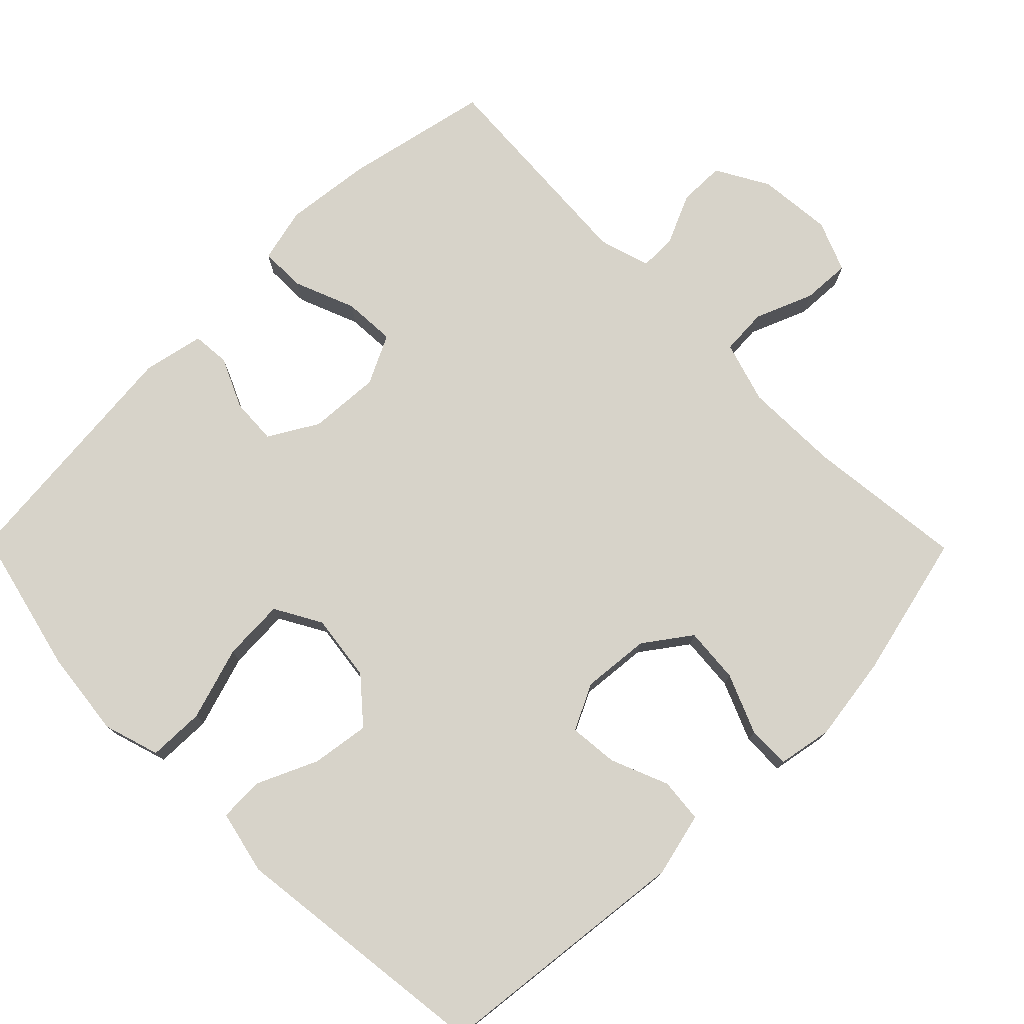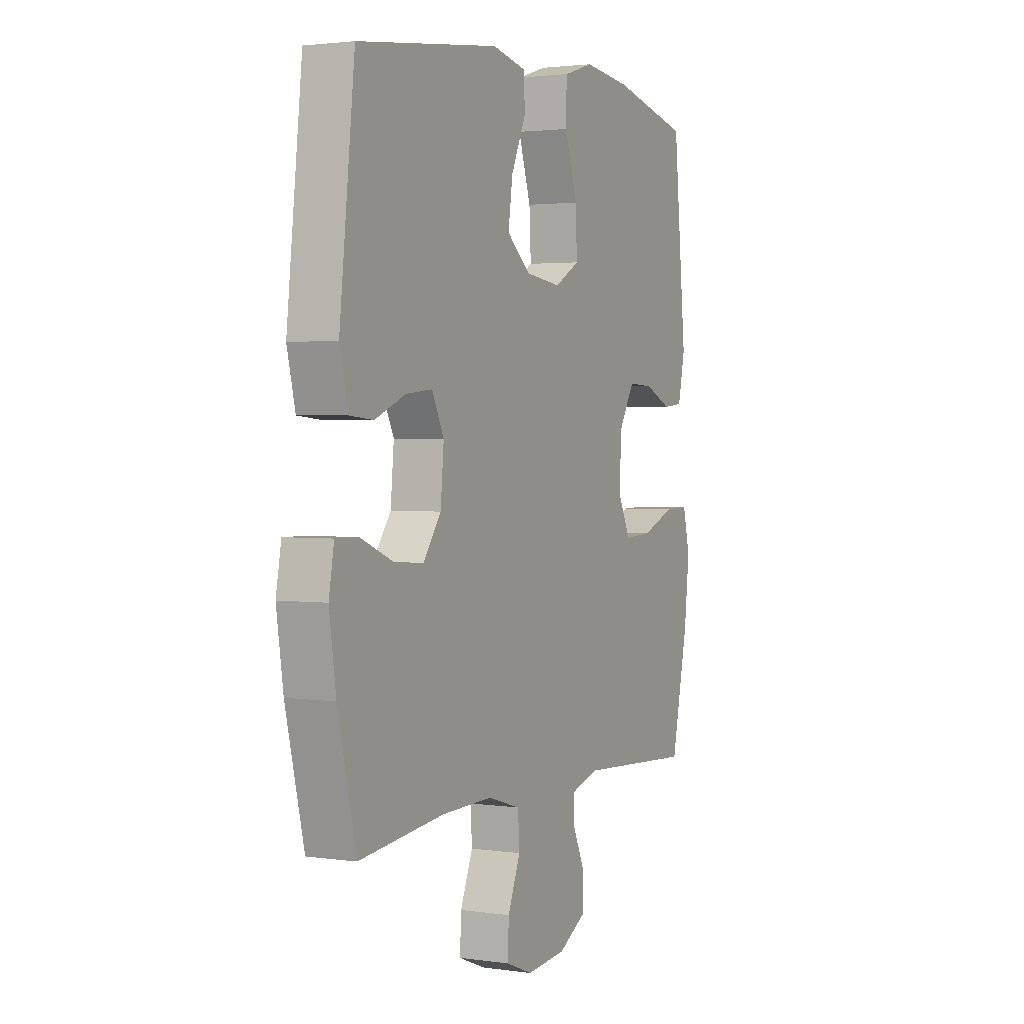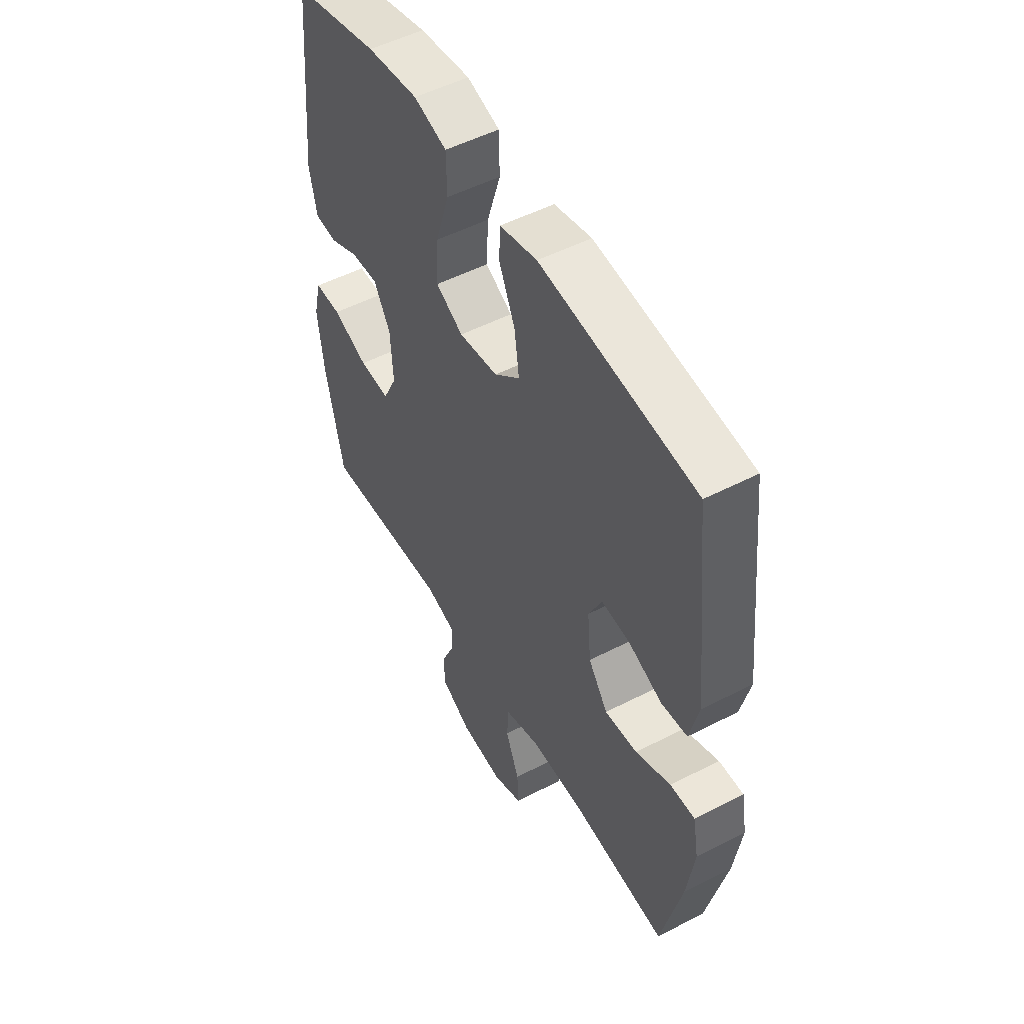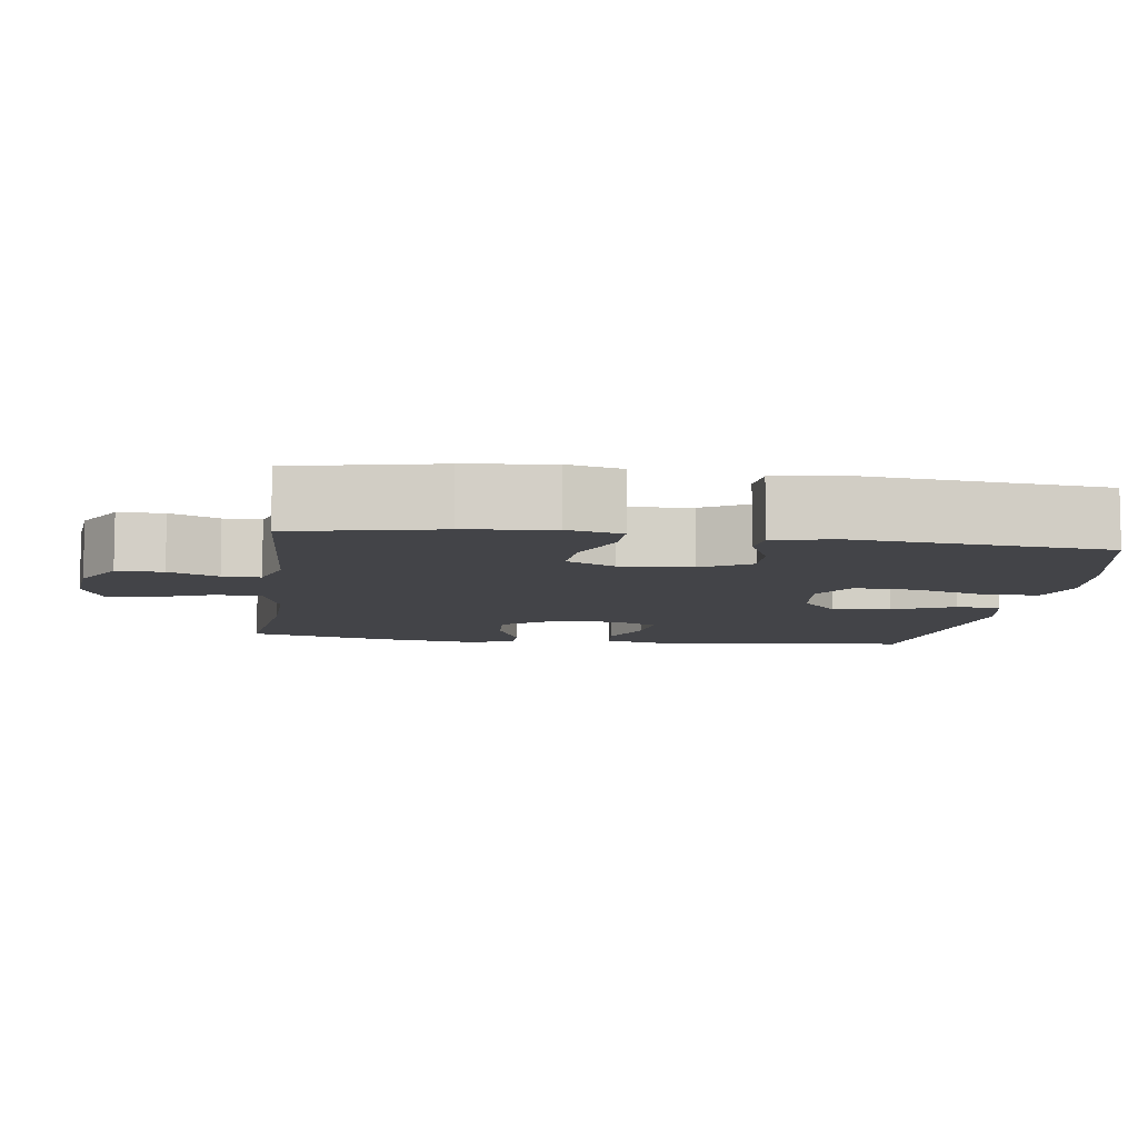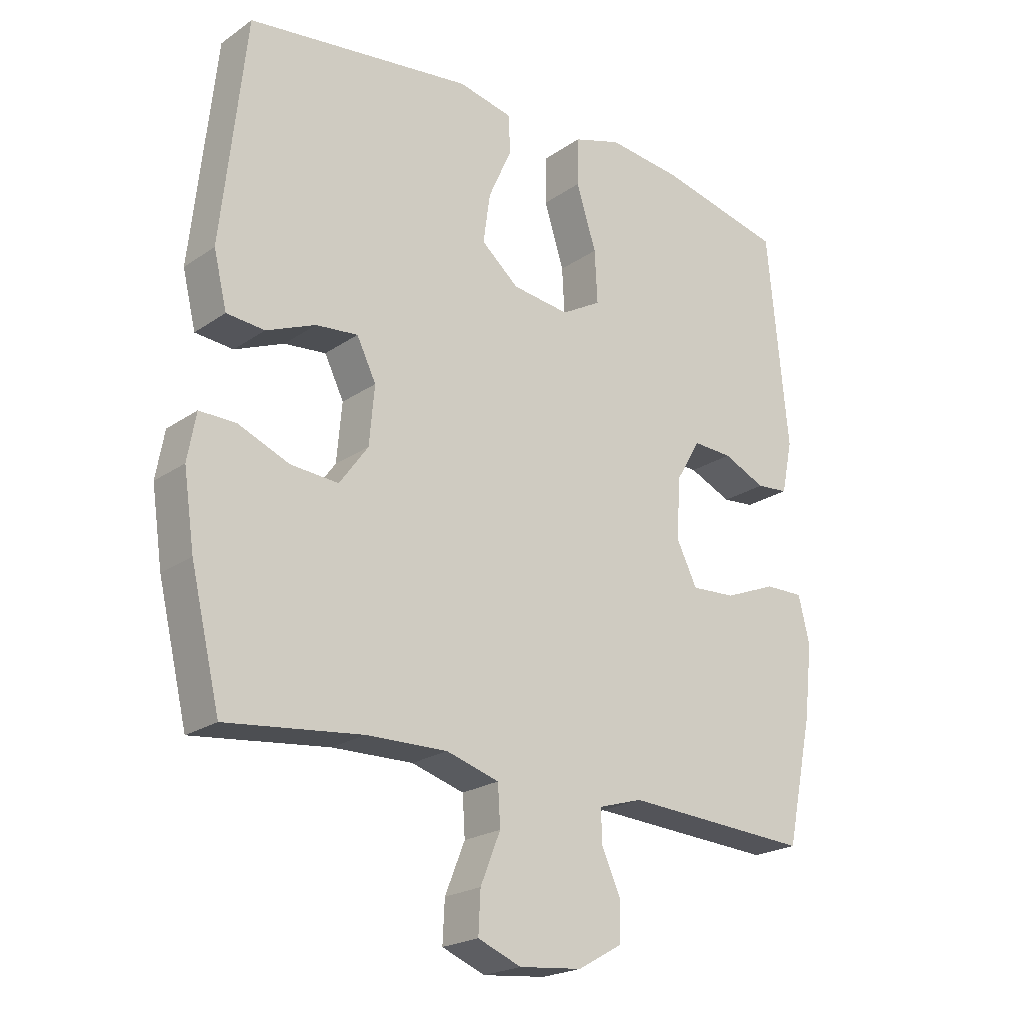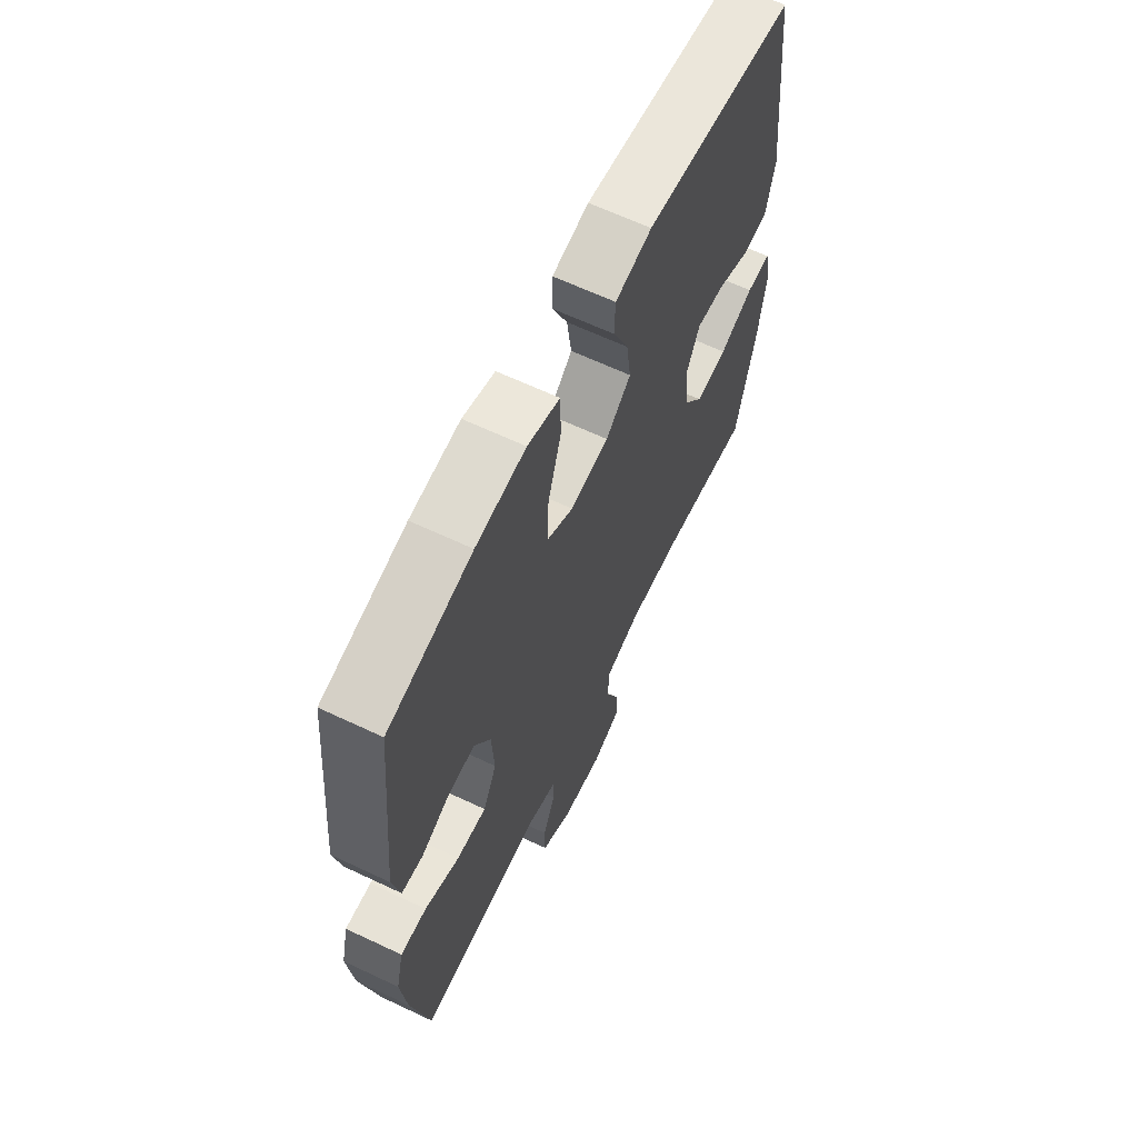
<metadata>
{"format":"obj","ext":"obj","renderer":"f3d","projection":"perspective","resolution":1024,"background":"white","views":[{"elev":76.3,"azim":45.4,"up":"+Y"},{"elev":2.3,"azim":116.8,"up":"+Z"},{"elev":51.5,"azim":60.7,"up":"+Z"},{"elev":-8.2,"azim":-98.1,"up":"+Y"},{"elev":-21.6,"azim":140.3,"up":"+Z"},{"elev":64.1,"azim":-64.5,"up":"+Z"}]}
</metadata>
<code>
o path2630
v -0.1952 0.0375 -0.4542
v -0.1233 0.0375 -0.476
v -0.1243 0.0375 -0.5287
v -0.1553 0.0375 -0.5975
v -0.1547 0.0375 -0.6619
v -0.08172 0.0375 -0.7034
v 0.0215 0.0375 -0.7131
v 0.09213 0.0375 -0.6847
v 0.08881 0.0375 -0.6177
v 0.05609 0.0375 -0.5364
v 0.06004 0.0375 -0.4715
v 0.1463 0.0375 -0.4455
v 0.279 0.0375 -0.448
v 0.501 0.0375 -0.4728
v 0.5492 0.0375 -0.2697
v 0.5668 0.0375 -0.1491
v 0.5531 0.0375 -0.07274
v 0.4937 0.0375 -0.07368
v 0.41 0.0375 -0.1085
v 0.332 0.0375 -0.1145
v 0.2853 0.0375 -0.04987
v 0.2767 0.0375 0.0451
v 0.3082 0.0375 0.1093
v 0.3766 0.0375 0.1027
v 0.457 0.0375 0.06958
v 0.519 0.0375 0.07534
v 0.5406 0.0375 0.1649
v 0.501 0.0375 0.5289
v 0.1312 0.0375 0.5747
v 0.04201 0.0375 0.5549
v 0.03963 0.0375 0.4927
v 0.07784 0.0375 0.4075
v 0.0893 0.0375 0.3266
v 0.02817 0.0375 0.2741
v -0.06564 0.0375 0.2619
v -0.1308 0.0375 0.2987
v -0.1264 0.0375 0.3849
v -0.09394 0.0375 0.4878
v -0.09547 0.0375 0.5664
v -0.1739 0.0375 0.591
v -0.296 0.0375 0.5771
v -0.5009 0.0375 0.5289
v -0.5348 0.0375 0.1796
v -0.5169 0.0375 0.09434
v -0.4648 0.0375 0.08992
v -0.3948 0.0375 0.1217
v -0.3298 0.0375 0.125
v -0.2899 0.0375 0.05637
v -0.284 0.0375 -0.04317
v -0.3177 0.0375 -0.1115
v -0.3905 0.0375 -0.1074
v -0.4754 0.0375 -0.07334
v -0.5392 0.0375 -0.0725
v -0.5576 0.0375 -0.1489
v -0.5439 0.0375 -0.2696
v -0.5009 0.0375 -0.4728
v -0.1952 -0.0375 -0.4542
v -0.1233 -0.0375 -0.476
v -0.1243 -0.0375 -0.5287
v -0.1553 -0.0375 -0.5975
v -0.1547 -0.0375 -0.6619
v -0.08172 -0.0375 -0.7034
v 0.0215 -0.0375 -0.7131
v 0.09213 -0.0375 -0.6847
v 0.08881 -0.0375 -0.6177
v 0.05609 -0.0375 -0.5364
v 0.06004 -0.0375 -0.4715
v 0.1463 -0.0375 -0.4455
v 0.279 -0.0375 -0.448
v 0.501 -0.0375 -0.4728
v 0.5492 -0.0375 -0.2697
v 0.5668 -0.0375 -0.1491
v 0.5531 -0.0375 -0.07274
v 0.4937 -0.0375 -0.07368
v 0.41 -0.0375 -0.1085
v 0.332 -0.0375 -0.1145
v 0.2853 -0.0375 -0.04987
v 0.2767 -0.0375 0.0451
v 0.3082 -0.0375 0.1093
v 0.3766 -0.0375 0.1027
v 0.457 -0.0375 0.06958
v 0.519 -0.0375 0.07534
v 0.5406 -0.0375 0.1649
v 0.501 -0.0375 0.5289
v 0.1312 -0.0375 0.5747
v 0.04201 -0.0375 0.5549
v 0.03963 -0.0375 0.4927
v 0.07784 -0.0375 0.4075
v 0.0893 -0.0375 0.3266
v 0.02817 -0.0375 0.2741
v -0.06564 -0.0375 0.2619
v -0.1308 -0.0375 0.2987
v -0.1264 -0.0375 0.3849
v -0.09394 -0.0375 0.4878
v -0.09547 -0.0375 0.5664
v -0.1739 -0.0375 0.591
v -0.296 -0.0375 0.5771
v -0.5009 -0.0375 0.5289
v -0.5348 -0.0375 0.1796
v -0.5169 -0.0375 0.09434
v -0.4648 -0.0375 0.08992
v -0.3948 -0.0375 0.1217
v -0.3298 -0.0375 0.125
v -0.2899 -0.0375 0.05637
v -0.284 -0.0375 -0.04317
v -0.3177 -0.0375 -0.1115
v -0.3905 -0.0375 -0.1074
v -0.4754 -0.0375 -0.07334
v -0.5392 -0.0375 -0.0725
v -0.5576 -0.0375 -0.1489
v -0.5439 -0.0375 -0.2696
v -0.5009 -0.0375 -0.4728
v -0.08172 0.0375 -0.7034
v 0.0215 0.0375 -0.7131
v 0.09213 0.0375 -0.6847
v 0.09213 0.0375 -0.6847
v -0.1547 0.0375 -0.6619
v 0.08881 0.0375 -0.6177
v -0.1553 0.0375 -0.5975
v 0.05609 0.0375 -0.5364
v -0.1243 0.0375 -0.5287
v 0.06004 0.0375 -0.4715
v 0.06004 0.0375 -0.4715
v -0.1233 0.0375 -0.476
v -0.1233 0.0375 -0.476
v -0.1952 0.0375 -0.4542
v 0.1463 0.0375 -0.4455
v 0.279 0.0375 -0.448
v 0.501 0.0375 -0.4728
v 0.501 0.0375 -0.4728
v -0.5009 0.0375 -0.4728
v -0.5009 0.0375 -0.4728
v 0.5492 0.0375 -0.2697
v -0.5439 0.0375 -0.2696
v 0.5668 0.0375 -0.1491
v -0.5576 0.0375 -0.1489
v 0.41 0.0375 -0.1085
v 0.332 0.0375 -0.1145
v 0.5531 0.0375 -0.07274
v 0.5531 0.0375 -0.07274
v -0.5392 0.0375 -0.0725
v -0.5392 0.0375 -0.0725
v -0.3177 0.0375 -0.1115
v -0.3177 0.0375 -0.1115
v -0.3905 0.0375 -0.1074
v 0.2853 0.0375 -0.04987
v -0.284 0.0375 -0.04317
v 0.4937 0.0375 -0.07368
v -0.4754 0.0375 -0.07334
v 0.2767 0.0375 0.0451
v -0.2899 0.0375 0.05637
v 0.3082 0.0375 0.1093
v 0.3082 0.0375 0.1093
v -0.3298 0.0375 0.125
v -0.3298 0.0375 0.125
v 0.3766 0.0375 0.1027
v 0.457 0.0375 0.06958
v 0.519 0.0375 0.07534
v 0.519 0.0375 0.07534
v 0.5406 0.0375 0.1649
v -0.5169 0.0375 0.09434
v -0.5169 0.0375 0.09434
v -0.4648 0.0375 0.08992
v -0.3948 0.0375 0.1217
v -0.5348 0.0375 0.1796
v -0.06564 0.0375 0.2619
v -0.1308 0.0375 0.2987
v -0.1308 0.0375 0.2987
v 0.02817 0.0375 0.2741
v 0.0893 0.0375 0.3266
v -0.1264 0.0375 0.3849
v 0.07784 0.0375 0.4075
v -0.09394 0.0375 0.4878
v 0.03963 0.0375 0.4927
v -0.5009 0.0375 0.5289
v -0.5009 0.0375 0.5289
v -0.09547 0.0375 0.5664
v -0.09547 0.0375 0.5664
v 0.04201 0.0375 0.5549
v 0.04201 0.0375 0.5549
v 0.501 0.0375 0.5289
v 0.501 0.0375 0.5289
v -0.296 0.0375 0.5771
v 0.1312 0.0375 0.5747
v -0.1739 0.0375 0.591
v -0.08172 -0.0375 -0.7034
v 0.0215 -0.0375 -0.7131
v 0.09213 -0.0375 -0.6847
v 0.09213 -0.0375 -0.6847
v -0.1547 -0.0375 -0.6619
v 0.08881 -0.0375 -0.6177
v -0.1553 -0.0375 -0.5975
v 0.05609 -0.0375 -0.5364
v -0.1243 -0.0375 -0.5287
v 0.06004 -0.0375 -0.4715
v 0.06004 -0.0375 -0.4715
v -0.1233 -0.0375 -0.476
v -0.1233 -0.0375 -0.476
v -0.1952 -0.0375 -0.4542
v 0.1463 -0.0375 -0.4455
v 0.279 -0.0375 -0.448
v 0.501 -0.0375 -0.4728
v 0.501 -0.0375 -0.4728
v -0.5009 -0.0375 -0.4728
v -0.5009 -0.0375 -0.4728
v 0.5492 -0.0375 -0.2697
v -0.5439 -0.0375 -0.2696
v 0.5668 -0.0375 -0.1491
v -0.5576 -0.0375 -0.1489
v 0.41 -0.0375 -0.1085
v 0.332 -0.0375 -0.1145
v 0.5531 -0.0375 -0.07274
v 0.5531 -0.0375 -0.07274
v -0.5392 -0.0375 -0.0725
v -0.5392 -0.0375 -0.0725
v -0.3177 -0.0375 -0.1115
v -0.3177 -0.0375 -0.1115
v -0.3905 -0.0375 -0.1074
v 0.2853 -0.0375 -0.04987
v -0.284 -0.0375 -0.04317
v 0.4937 -0.0375 -0.07368
v -0.4754 -0.0375 -0.07334
v 0.2767 -0.0375 0.0451
v -0.2899 -0.0375 0.05637
v 0.3082 -0.0375 0.1093
v 0.3082 -0.0375 0.1093
v -0.3298 -0.0375 0.125
v -0.3298 -0.0375 0.125
v 0.3766 -0.0375 0.1027
v 0.457 -0.0375 0.06958
v 0.519 -0.0375 0.07534
v 0.519 -0.0375 0.07534
v 0.5406 -0.0375 0.1649
v -0.5169 -0.0375 0.09434
v -0.5169 -0.0375 0.09434
v -0.4648 -0.0375 0.08992
v -0.3948 -0.0375 0.1217
v -0.5348 -0.0375 0.1796
v -0.06564 -0.0375 0.2619
v -0.1308 -0.0375 0.2987
v -0.1308 -0.0375 0.2987
v 0.02817 -0.0375 0.2741
v 0.0893 -0.0375 0.3266
v -0.1264 -0.0375 0.3849
v 0.07784 -0.0375 0.4075
v -0.09394 -0.0375 0.4878
v 0.03963 -0.0375 0.4927
v -0.5009 -0.0375 0.5289
v -0.5009 -0.0375 0.5289
v -0.09547 -0.0375 0.5664
v -0.09547 -0.0375 0.5664
v 0.04201 -0.0375 0.5549
v 0.04201 -0.0375 0.5549
v 0.501 -0.0375 0.5289
v 0.501 -0.0375 0.5289
v -0.296 -0.0375 0.5771
v 0.1312 -0.0375 0.5747
v -0.1739 -0.0375 0.591
f 221 208 212
f 216 199 197
f 254 243 225
f 222 209 218
f 240 224 239
f 186 192 190
f 211 206 210
f 239 220 223
f 252 247 257
f 206 211 201
f 210 208 221
f 219 200 211
f 187 193 186
f 214 209 222
f 223 220 219
f 238 237 248
f 206 201 202
f 248 244 256
f 256 244 258
f 193 187 191
f 246 258 244
f 224 220 239
f 233 230 231
f 227 240 248
f 216 197 220
f 186 193 194
f 229 230 233
f 210 206 208
f 194 192 186
f 194 193 197
f 242 225 243
f 225 242 223
f 239 223 242
f 220 195 219
f 191 187 188
f 218 207 216
f 207 218 209
f 254 225 229
f 200 201 211
f 250 258 246
f 195 197 193
f 234 236 238
f 220 197 195
f 254 229 233
f 199 207 204
f 227 248 237
f 257 245 254
f 219 195 200
f 243 254 245
f 237 238 236
f 248 240 244
f 199 216 207
f 224 240 227
f 247 245 257
f 6 7 63 62
f 7 116 189 63
f 5 6 62 61
f 8 9 65 64
f 4 5 61 60
f 9 10 66 65
f 3 4 60 59
f 10 123 196 66
f 125 3 59 198
f 1 2 58 57
f 11 12 68 67
f 13 130 203 69
f 132 1 57 205
f 12 13 69 68
f 14 15 71 70
f 55 56 112 111
f 15 16 72 71
f 54 55 111 110
f 19 20 76 75
f 16 140 213 72
f 142 54 110 215
f 144 51 107 217
f 20 21 77 76
f 49 50 106 105
f 18 19 75 74
f 17 18 74 73
f 52 53 109 108
f 51 52 108 107
f 21 22 78 77
f 48 49 105 104
f 22 153 226 78
f 155 48 104 228
f 24 25 81 80
f 25 159 232 81
f 26 27 83 82
f 162 45 101 235
f 45 46 102 101
f 43 44 100 99
f 23 24 80 79
f 46 47 103 102
f 35 168 241 91
f 34 35 91 90
f 33 34 90 89
f 36 37 93 92
f 32 33 89 88
f 37 38 94 93
f 31 32 88 87
f 176 43 99 249
f 38 178 251 94
f 180 31 87 253
f 27 182 255 83
f 41 42 98 97
f 29 30 86 85
f 28 29 85 84
f 40 41 97 96
f 39 40 96 95
f 148 139 135
f 143 124 126
f 181 152 170
f 149 145 136
f 167 166 151
f 113 117 119
f 138 137 133
f 166 150 147
f 179 184 174
f 133 128 138
f 137 148 135
f 146 138 127
f 114 113 120
f 141 149 136
f 150 146 147
f 165 175 164
f 133 129 128
f 175 183 171
f 183 185 171
f 120 118 114
f 173 171 185
f 151 166 147
f 160 158 157
f 154 175 167
f 143 147 124
f 113 121 120
f 156 160 157
f 137 135 133
f 121 113 119
f 121 124 120
f 169 170 152
f 152 150 169
f 166 169 150
f 147 146 122
f 118 115 114
f 145 143 134
f 134 136 145
f 181 156 152
f 127 138 128
f 177 173 185
f 122 120 124
f 161 165 163
f 147 122 124
f 181 160 156
f 126 131 134
f 154 164 175
f 184 181 172
f 146 127 122
f 170 172 181
f 164 163 165
f 175 171 167
f 126 134 143
f 151 154 167
f 174 184 172

</code>
